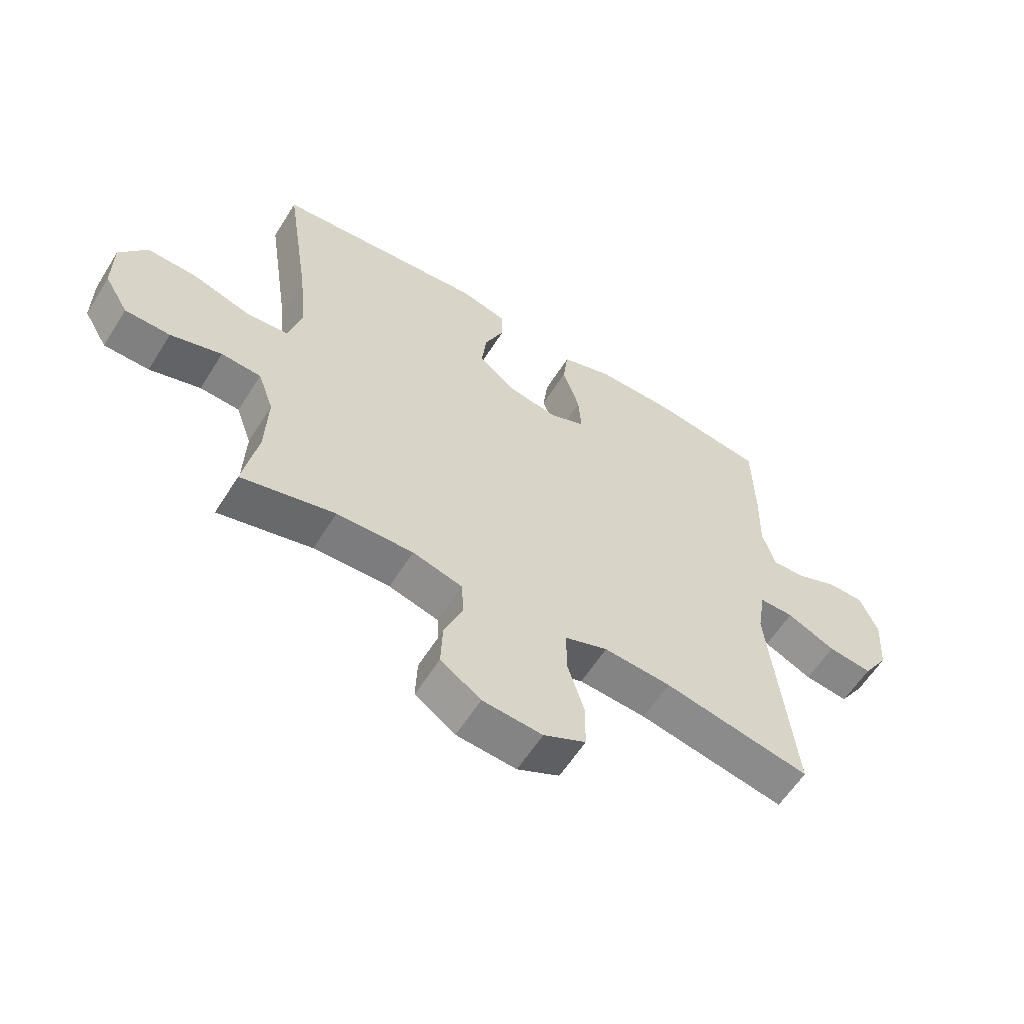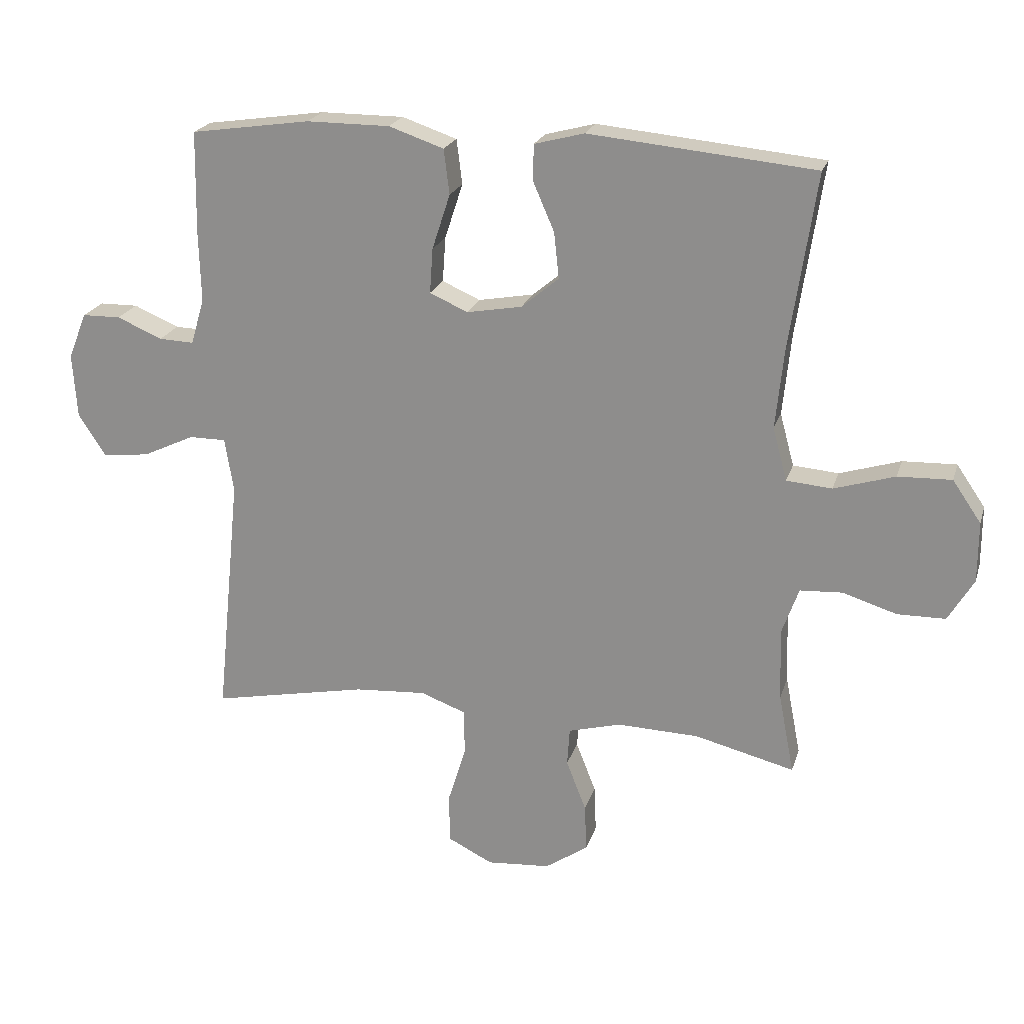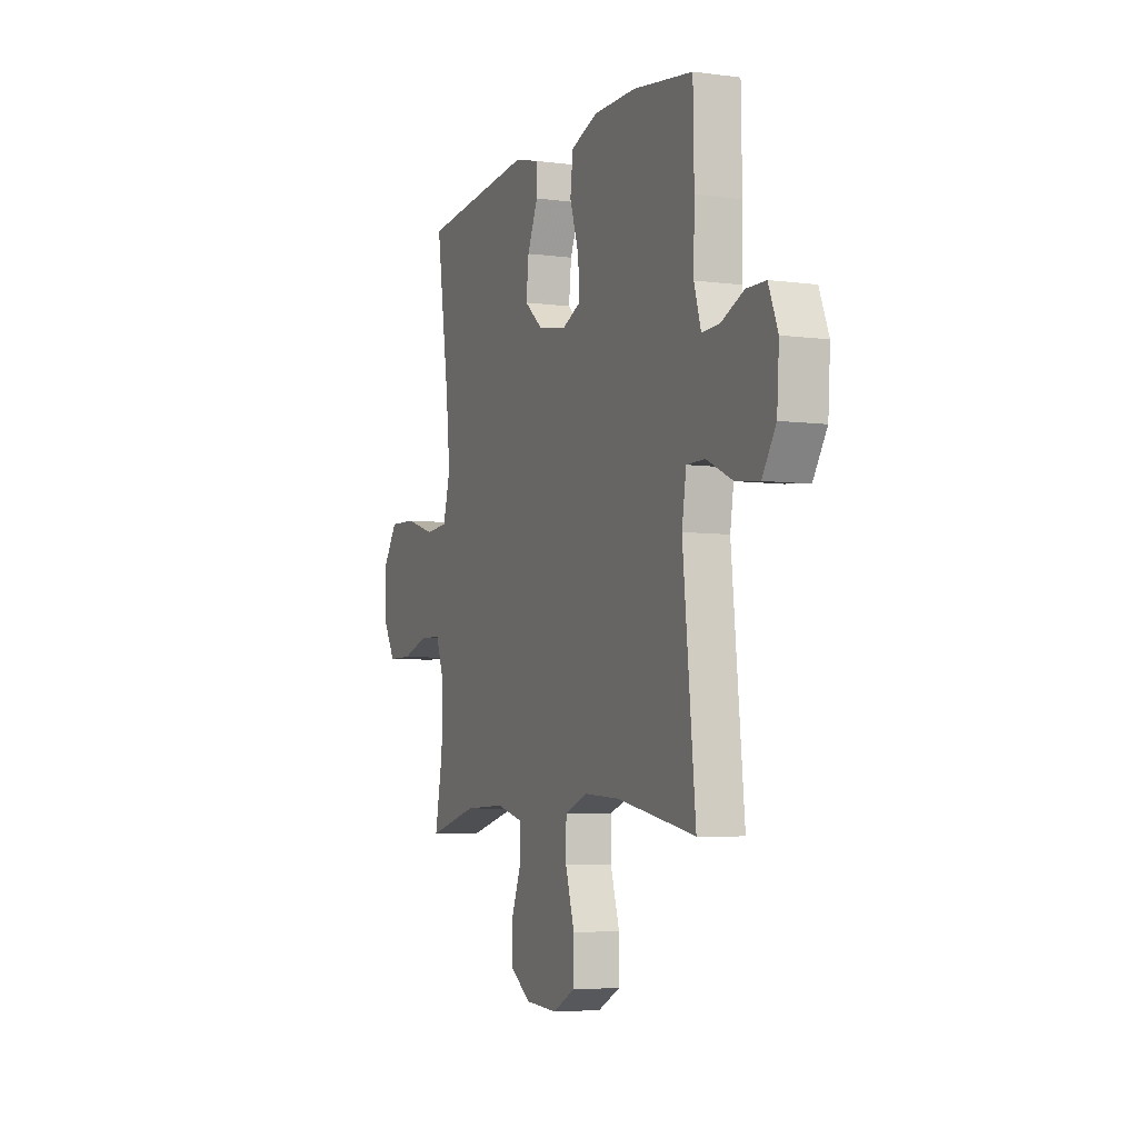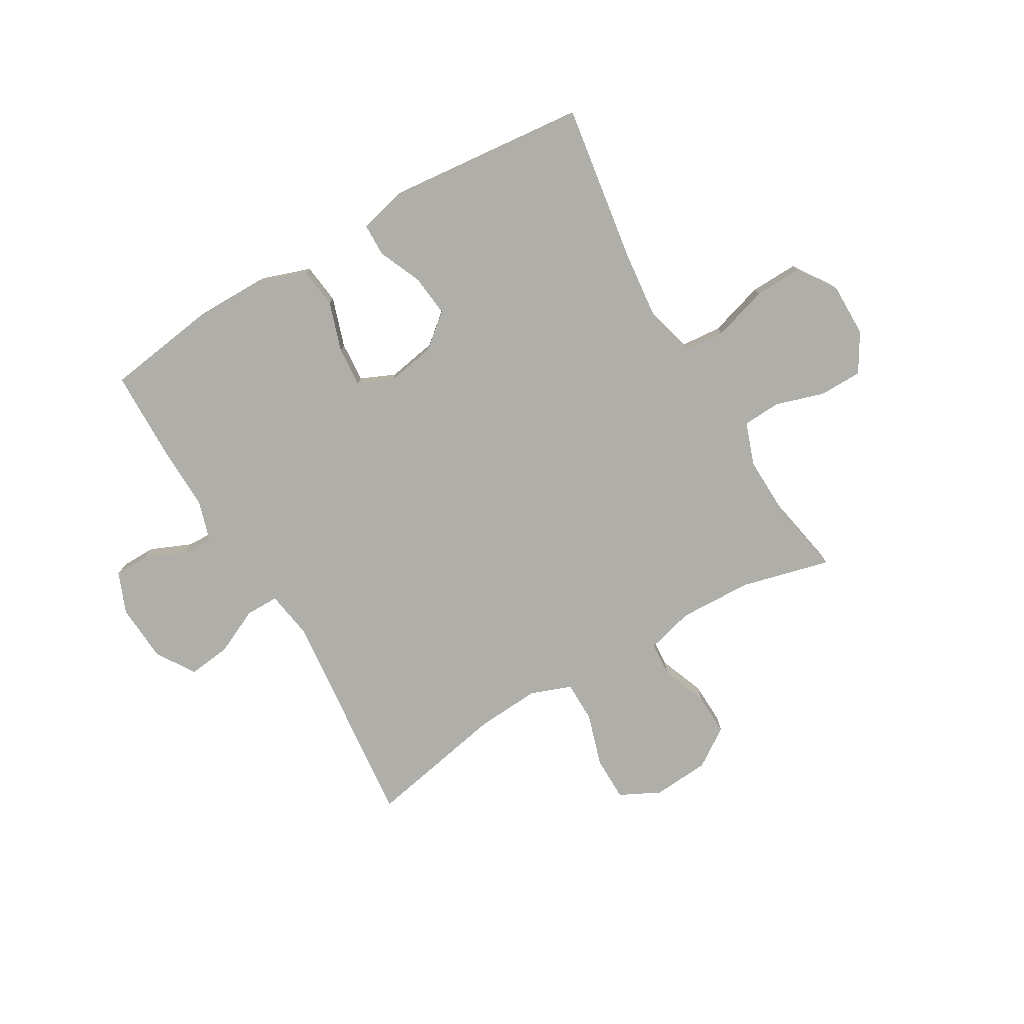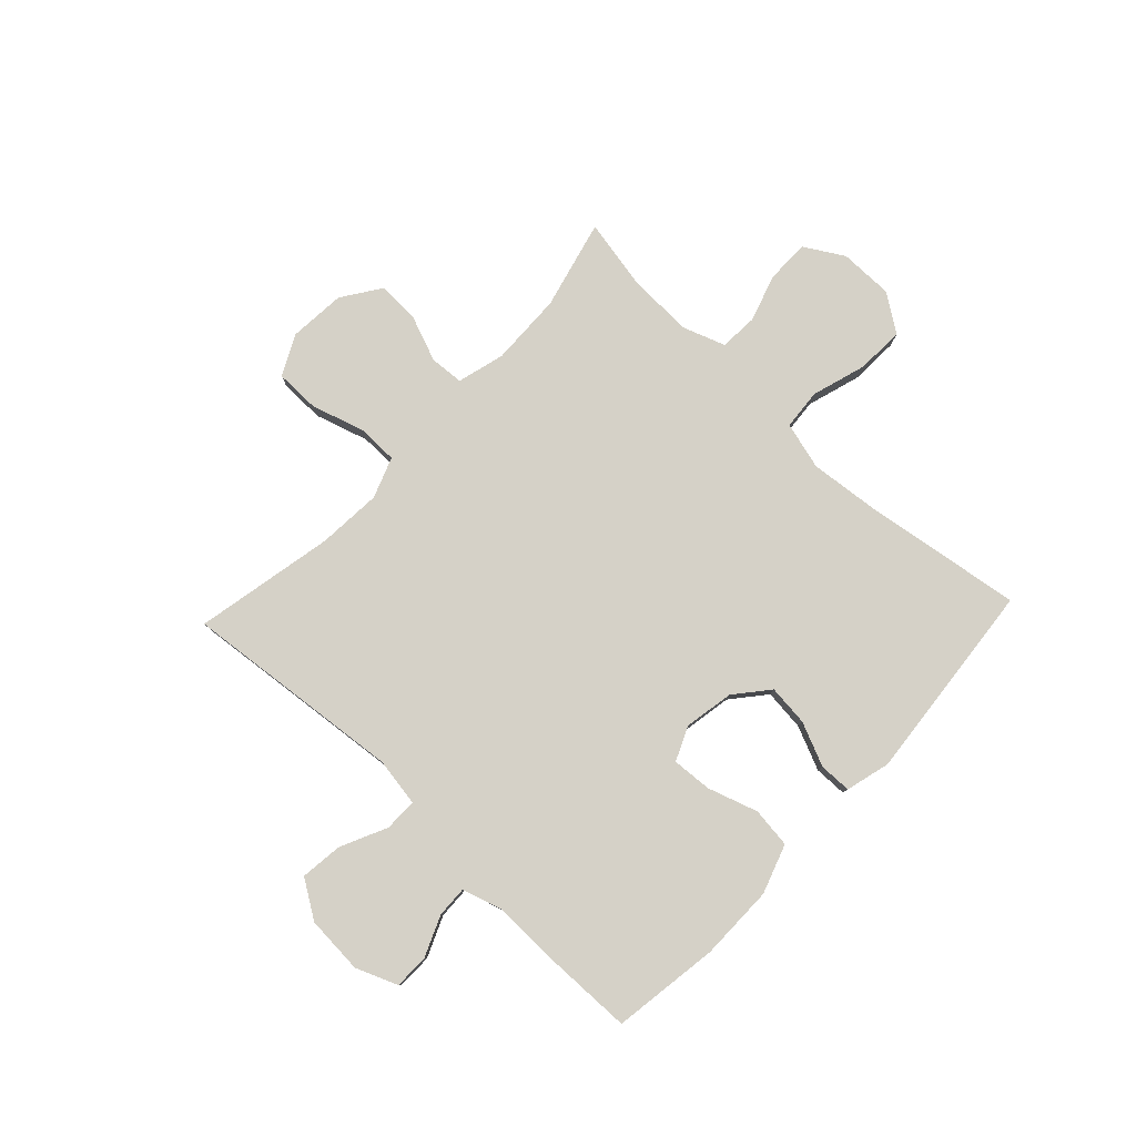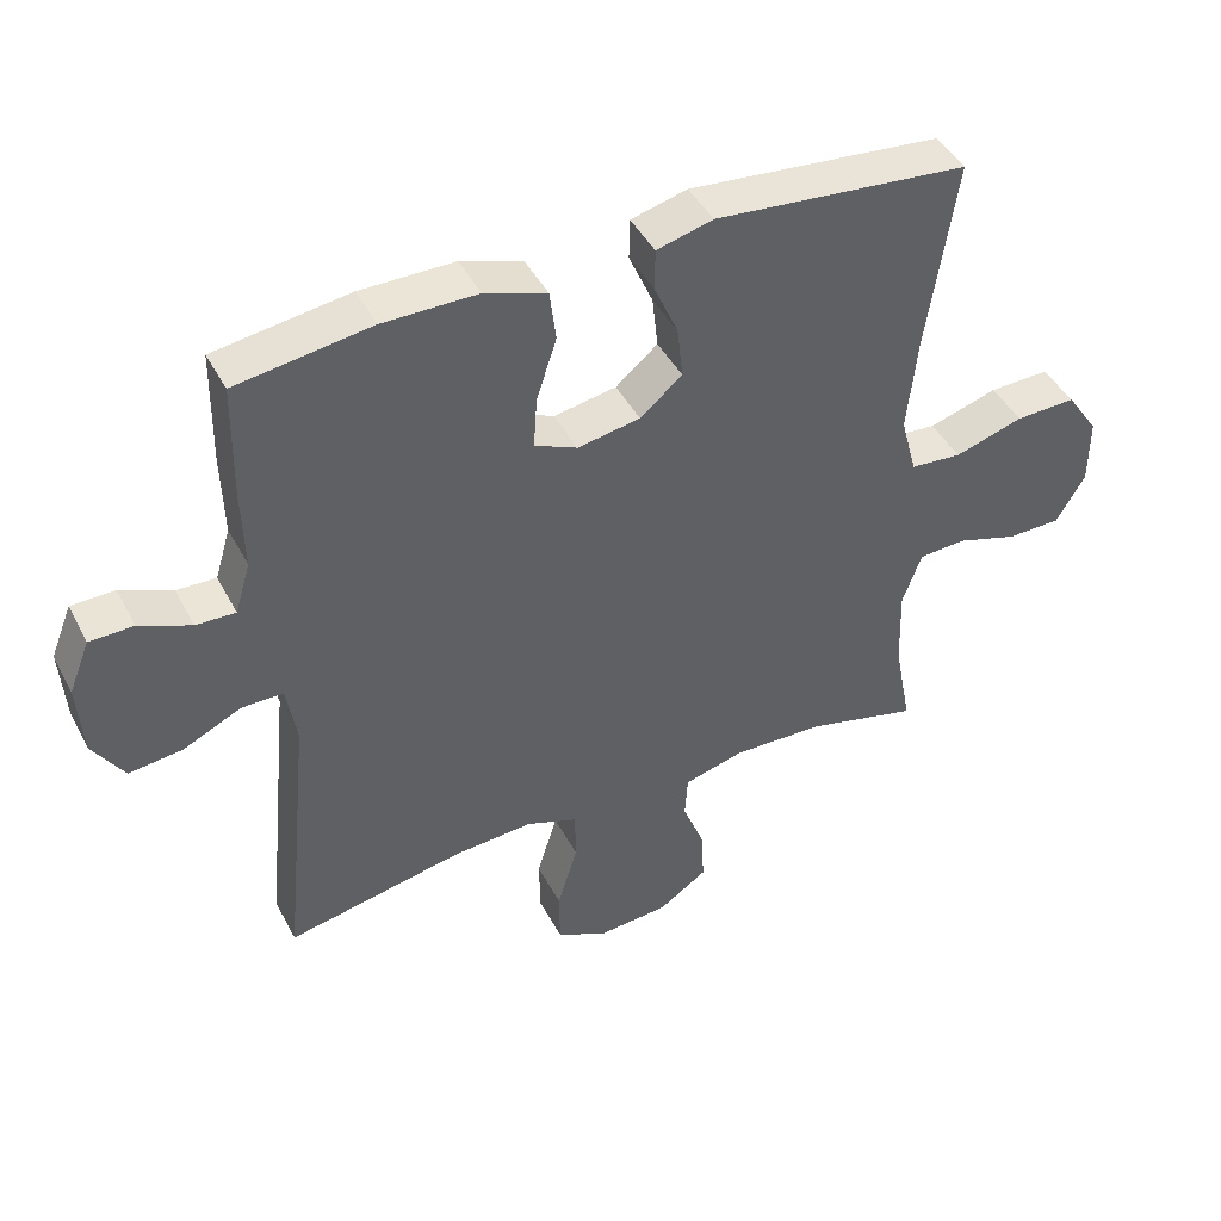
<metadata>
{"format":"obj","ext":"obj","renderer":"f3d","projection":"perspective","resolution":1024,"background":"white","views":[{"elev":-59.7,"azim":148.0,"up":"+Z"},{"elev":21.7,"azim":15.3,"up":"+Z"},{"elev":-5.6,"azim":-112.3,"up":"+Z"},{"elev":-77.5,"azim":30.2,"up":"+Y"},{"elev":79.7,"azim":-46.7,"up":"+Y"},{"elev":44.1,"azim":-26.3,"up":"+Z"}]}
</metadata>
<code>
v 0.5 0.07 0.5
v 0.458 0.07 0.219
v 0.445 0.07 0.09
v 0.468 0.07 0.005
v 0.541 0.07 -0.001
v 0.639 0.07 0.029
v 0.725 0.07 0.032
v 0.771 0.07 -0.035
v 0.771 0.07 -0.132
v 0.73 0.07 -0.201
v 0.653 0.07 -0.202
v 0.566 0.07 -0.175
v 0.498 0.07 -0.179
v 0.471 0.07 -0.255
v 0.475 0.07 -0.371
v 0.5 0.07 -0.5
v 0.34 0.07 -0.46
v 0.209 0.07 -0.456
v 0.124 0.07 -0.479
v 0.12 0.07 -0.54
v 0.152 0.07 -0.622
v 0.155 0.07 -0.698
v 0.086 0.07 -0.745
v -0.016 0.07 -0.753
v -0.088 0.07 -0.717
v -0.089 0.07 -0.637
v -0.06 0.07 -0.542
v -0.061 0.07 -0.469
v -0.134 0.07 -0.442
v -0.249 0.07 -0.45
v -0.5 0.07 -0.5
v -0.46 0.07 -0.105
v -0.474 0.07 -0.018
v -0.533 0.07 -0.018
v -0.616 0.07 -0.057
v -0.692 0.07 -0.066
v -0.736 0.07 0.002
v -0.743 0.07 0.106
v -0.713 0.07 0.18
v -0.651 0.07 0.181
v -0.578 0.07 0.15
v -0.522 0.07 0.148
v -0.5 0.07 0.221
v -0.503 0.07 0.335
v -0.5 0.07 0.5
v -0.308 0.07 0.528
v -0.174 0.07 0.528
v -0.086 0.07 0.498
v -0.077 0.07 0.426
v -0.106 0.07 0.337
v -0.111 0.07 0.265
v -0.05 0.07 0.238
v 0.039 0.07 0.254
v 0.099 0.07 0.304
v 0.091 0.07 0.378
v 0.057 0.07 0.456
v 0.058 0.07 0.514
v 0.138 0.07 0.535
v 0.5 0 0.5
v 0.458 0 0.219
v 0.445 0 0.09
v 0.468 0 0.005
v 0.541 0 -0.001
v 0.639 0 0.029
v 0.725 0 0.032
v 0.771 0 -0.035
v 0.771 0 -0.132
v 0.73 0 -0.201
v 0.653 0 -0.202
v 0.566 0 -0.175
v 0.498 0 -0.179
v 0.471 0 -0.255
v 0.475 0 -0.371
v 0.5 0 -0.5
v 0.34 0 -0.46
v 0.209 0 -0.456
v 0.124 0 -0.479
v 0.12 0 -0.54
v 0.152 0 -0.622
v 0.155 0 -0.698
v 0.086 0 -0.745
v -0.016 0 -0.753
v -0.088 0 -0.717
v -0.089 0 -0.637
v -0.06 0 -0.542
v -0.061 0 -0.469
v -0.134 0 -0.442
v -0.249 0 -0.45
v -0.5 0 -0.5
v -0.46 0 -0.105
v -0.474 0 -0.018
v -0.533 0 -0.018
v -0.616 0 -0.057
v -0.692 0 -0.066
v -0.736 0 0.002
v -0.743 0 0.106
v -0.713 0 0.18
v -0.651 0 0.181
v -0.578 0 0.15
v -0.522 0 0.148
v -0.5 0 0.221
v -0.503 0 0.335
v -0.5 0 0.5
v -0.308 0 0.528
v -0.174 0 0.528
v -0.086 0 0.498
v -0.077 0 0.426
v -0.106 0 0.337
v -0.111 0 0.265
v -0.05 0 0.238
v 0.039 0 0.254
v 0.099 0 0.304
v 0.091 0 0.378
v 0.057 0 0.456
v 0.058 0 0.514
v 0.138 0 0.535
f 58 1 2
f 57 58 2
f 56 57 2
f 55 56 2
f 54 55 2 3
f 53 54 3 4
f 52 53 4
f 51 52 4
f 48 49 50
f 47 48 50
f 46 47 50
f 45 46 50
f 44 45 50
f 43 44 50
f 42 43 50 51
f 39 40 41
f 38 39 41
f 37 38 41
f 36 37 41
f 35 36 41
f 34 35 41
f 33 34 41 42
f 30 31 32
f 29 30 32 33
f 42 51 4
f 33 42 4
f 29 33 4
f 28 29 4
f 25 26 27
f 24 25 27
f 23 24 27
f 22 23 27
f 21 22 27
f 20 21 27
f 15 16 17
f 14 15 17 18
f 13 14 18 19
f 10 11 12
f 9 10 12
f 8 9 12
f 7 8 12
f 6 7 12
f 5 6 12
f 5 12 13
f 4 5 13 19
f 19 20 27 28
f 4 19 28
f 60 59 116
f 60 116 115
f 60 115 114
f 60 114 113
f 61 60 113 112
f 62 61 112 111
f 62 111 110
f 62 110 109
f 108 107 106
f 108 106 105
f 108 105 104
f 108 104 103
f 108 103 102
f 108 102 101
f 109 108 101 100
f 99 98 97
f 99 97 96
f 99 96 95
f 99 95 94
f 99 94 93
f 99 93 92
f 100 99 92 91
f 90 89 88
f 91 90 88 87
f 62 109 100
f 62 100 91
f 62 91 87
f 62 87 86
f 85 84 83
f 85 83 82
f 85 82 81
f 85 81 80
f 85 80 79
f 85 79 78
f 75 74 73
f 76 75 73 72
f 77 76 72 71
f 70 69 68
f 70 68 67
f 70 67 66
f 70 66 65
f 70 65 64
f 70 64 63
f 71 70 63
f 77 71 63 62
f 86 85 78 77
f 86 77 62
f 1 59 60 2
f 2 60 61 3
f 3 61 62 4
f 4 62 63 5
f 5 63 64 6
f 6 64 65 7
f 7 65 66 8
f 8 66 67 9
f 9 67 68 10
f 10 68 69 11
f 11 69 70 12
f 12 70 71 13
f 13 71 72 14
f 14 72 73 15
f 15 73 74 16
f 16 74 75 17
f 17 75 76 18
f 18 76 77 19
f 19 77 78 20
f 20 78 79 21
f 21 79 80 22
f 22 80 81 23
f 23 81 82 24
f 24 82 83 25
f 25 83 84 26
f 26 84 85 27
f 27 85 86 28
f 28 86 87 29
f 29 87 88 30
f 30 88 89 31
f 31 89 90 32
f 32 90 91 33
f 33 91 92 34
f 34 92 93 35
f 35 93 94 36
f 36 94 95 37
f 37 95 96 38
f 38 96 97 39
f 39 97 98 40
f 40 98 99 41
f 41 99 100 42
f 42 100 101 43
f 43 101 102 44
f 44 102 103 45
f 45 103 104 46
f 46 104 105 47
f 47 105 106 48
f 48 106 107 49
f 49 107 108 50
f 50 108 109 51
f 51 109 110 52
f 52 110 111 53
f 53 111 112 54
f 54 112 113 55
f 55 113 114 56
f 56 114 115 57
f 57 115 116 58
f 58 116 59 1

</code>
